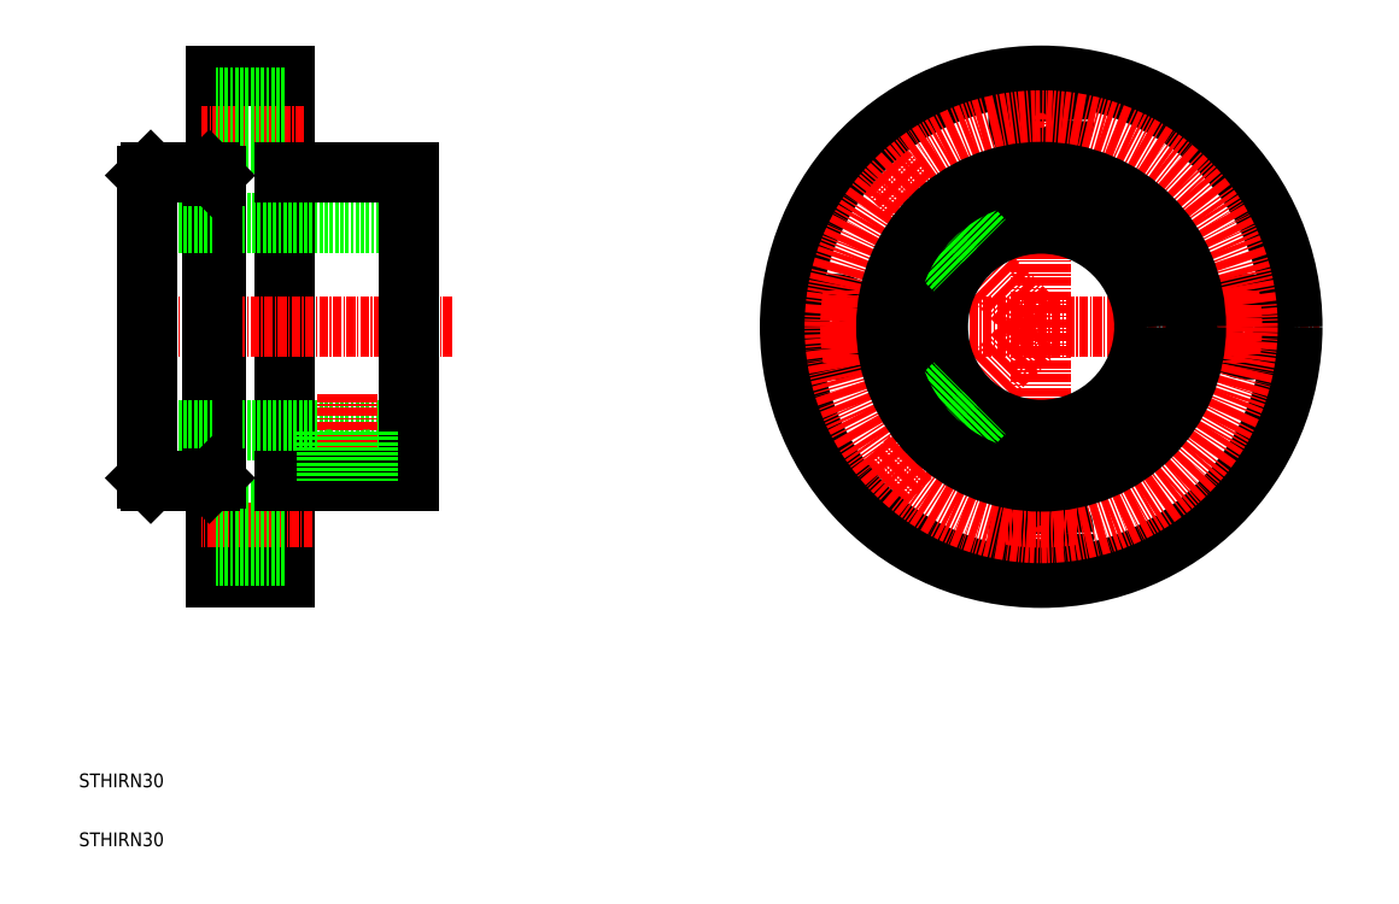
<metadata>
{"format":"dxf","ext":"dxf","renderer":"ezdxf+matplotlib","layout":"modelspace","background":"white","min_lineweight":24,"dpi":150}
</metadata>
<code>
0
SECTION
2
ENTITIES
0
LINE
8
CENTER
10
113.4
20
85.53
30
0
11
190.3
21
85.53
31
0
0
LINE
8
0
10
29.94
20
49.03
30
0
11
29.94
21
122
31
0
0
LINE
8
0
10
39.94
20
49.03
30
0
11
39.94
21
122
31
0
0
LINE
8
CENTER
10
64.16
20
85.53
30
0
11
16.39
21
85.53
31
0
0
LINE
8
0
10
29.94
20
70.53
30
0
11
57.94
21
70.53
31
0
0
LINE
8
0
10
29.94
20
100.5
30
0
11
57.94
21
100.5
31
0
0
LINE
8
0
10
29.44
20
63.53
30
0
11
29.44
21
107.5
31
0
0
TEXT
8
0
10
10
20
18.57
30
0
40
2
1
STHIRN30
0
LINE
8
CENTER
10
43.91
20
55.53
30
0
11
27.84
21
55.53
31
0
0
LINE
8
0
10
29.44
20
70.53
30
0
11
19.94
21
70.53
31
0
0
LINE
8
0
10
29.44
20
100.5
30
0
11
19.94
21
100.5
31
0
0
LINE
8
CENTER
10
48.94
20
60.5
30
0
11
48.94
21
76.04
31
0
0
LINE
8
CENTER
10
42.7
20
115.5
30
0
11
27.84
21
115.5
31
0
0
LINE
8
CENTER
10
149.8
20
124.7
30
0
11
149.8
21
46.39
31
0
0
LINE
8
CENTER
10
124.3
20
111
30
0
11
149.8
21
85.53
31
0
0
LINE
8
CENTER
10
124.3
20
60.02
30
0
11
149.8
21
85.53
31
0
0
LINE
8
CENTER
10
144.6
20
115.5
30
0
11
155
21
115.5
31
0
0
LINE
8
0
10
29.94
20
49.03
30
0
11
39.94
21
49.03
31
0
0
LINE
8
0
10
29.94
20
122
30
0
11
39.94
21
122
31
0
0
LINE
8
0
10
39.94
20
118.8
30
0
11
29.94
21
118.8
31
0
0
LINE
8
0
10
39.94
20
112.2
30
0
11
29.94
21
112.2
31
0
0
LINE
8
0
10
39.94
20
52.23
30
0
11
29.94
21
52.23
31
0
0
LINE
8
0
10
39.94
20
58.83
30
0
11
29.94
21
58.83
31
0
0
LINE
8
0
10
57.94
20
108
30
0
11
39.94
21
108
31
0
0
LINE
8
0
10
57.94
20
63.03
30
0
11
39.94
21
63.03
31
0
0
LINE
8
0
10
20.44
20
108
30
0
11
28.94
21
108
31
0
0
LINE
8
0
10
28.94
20
63.03
30
0
11
20.44
21
63.03
31
0
0
LINE
8
0
10
19.94
20
63.53
30
0
11
19.94
21
107.5
31
0
0
LINE
8
0
10
20.44
20
108
30
0
11
19.94
21
107.5
31
0
0
LINE
8
0
10
19.94
20
63.53
30
0
11
20.44
21
63.03
31
0
0
LINE
8
0
10
29.44
20
63.53
30
0
11
28.94
21
63.03
31
0
0
LINE
8
0
10
28.94
20
108
30
0
11
29.44
21
107.5
31
0
0
LINE
8
0
10
29.44
20
107.5
30
0
11
29.94
21
107.5
31
0
0
LINE
8
0
10
29.44
20
63.53
30
0
11
29.94
21
63.53
31
0
0
LINE
8
0
10
57.94
20
63.03
30
0
11
57.94
21
108
31
0
0
LINE
8
0
10
51.94
20
63.03
30
0
11
51.94
21
70.53
31
0
0
LINE
8
0
10
45.94
20
63.03
30
0
11
45.94
21
70.53
31
0
0
LINE
8
0
10
46.39
20
63.03
30
0
11
46.39
21
70.53
31
0
0
LINE
8
0
10
51.49
20
63.03
30
0
11
51.49
21
70.53
31
0
0
CIRCLE
8
0
10
149.8
20
85.53
30
0
40
15
0
CIRCLE
8
0
10
149.8
20
115.5
30
0
40
3.3
0
CIRCLE
8
0
10
119.8
20
85.53
30
0
40
3.3
0
LINE
8
CENTER
10
119.8
20
80.33
30
0
11
119.8
21
90.72
31
0
0
CIRCLE
8
0
10
149.8
20
55.53
30
0
40
3.3
0
LINE
8
CENTER
10
155
20
55.53
30
0
11
144.6
21
55.53
31
0
0
CIRCLE
8
0
10
179.8
20
85.53
30
0
40
3.3
0
LINE
8
CENTER
10
179.8
20
90.72
30
0
11
179.8
21
80.33
31
0
0
LINE
8
0
10
136.2
20
103.4
30
0
11
141.5
21
98.04
31
0
0
LINE
8
0
10
131.9
20
99.17
30
0
11
137.3
21
93.8
31
0
0
LINE
8
0
10
135.8
20
103.1
30
0
11
141.2
21
97.78
31
0
0
LINE
8
0
10
132.2
20
99.53
30
0
11
137.6
21
94.17
31
0
0
LINE
8
0
10
136.2
20
67.64
30
0
11
141.5
21
73.01
31
0
0
LINE
8
0
10
135.8
20
67.92
30
0
11
141.2
21
73.26
31
0
0
LINE
8
0
10
132.2
20
71.52
30
0
11
137.6
21
76.88
31
0
0
LINE
8
0
10
131.9
20
71.88
30
0
11
137.3
21
77.25
31
0
0
TEXT
8
0
10
10
20
10
30
0
40
2
1
STHIRN30
0
CIRCLE
8
0
10
149.8
20
85.53
30
0
40
36.5
0
CIRCLE
8
CENTER
10
149.8
20
85.53
30
0
40
30
0
CIRCLE
8
0
10
149.8
20
85.53
30
0
40
22.5
0
ENDSEC
0
EOF

</code>
